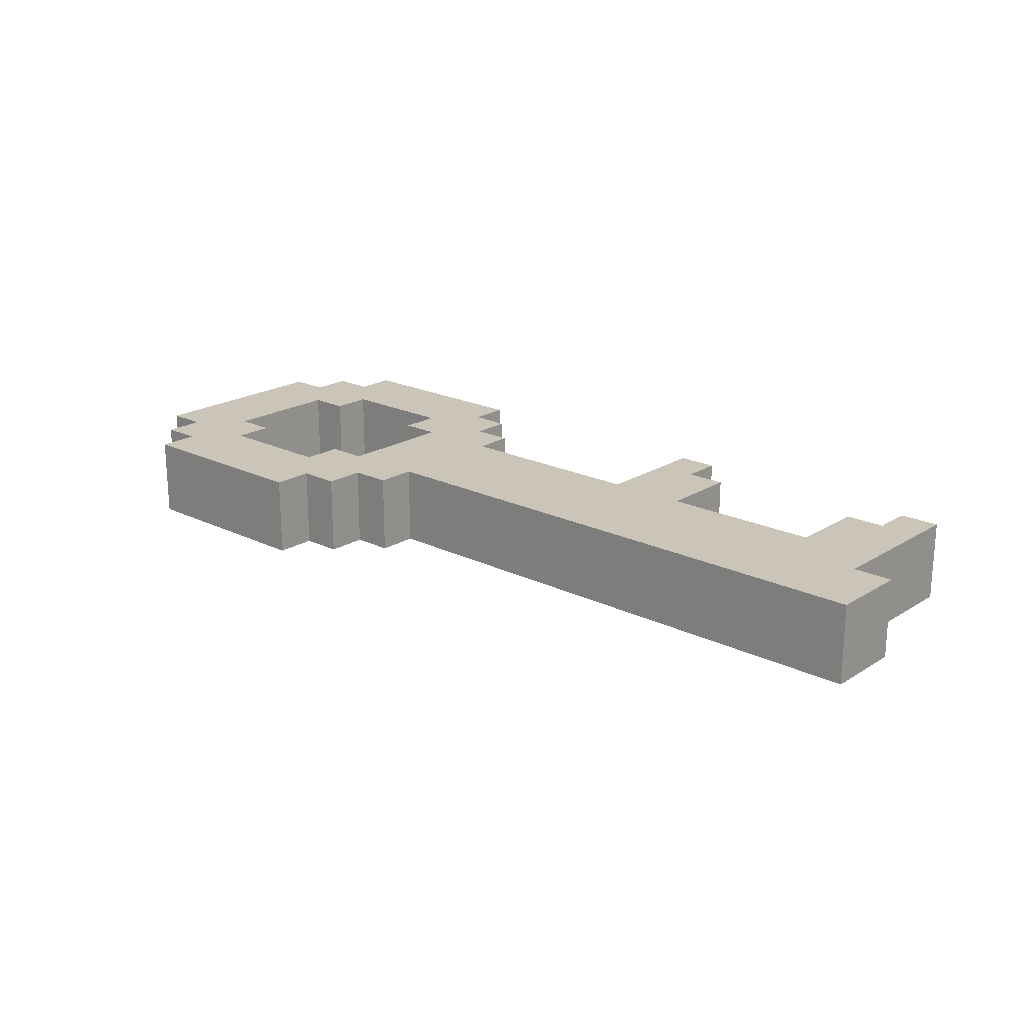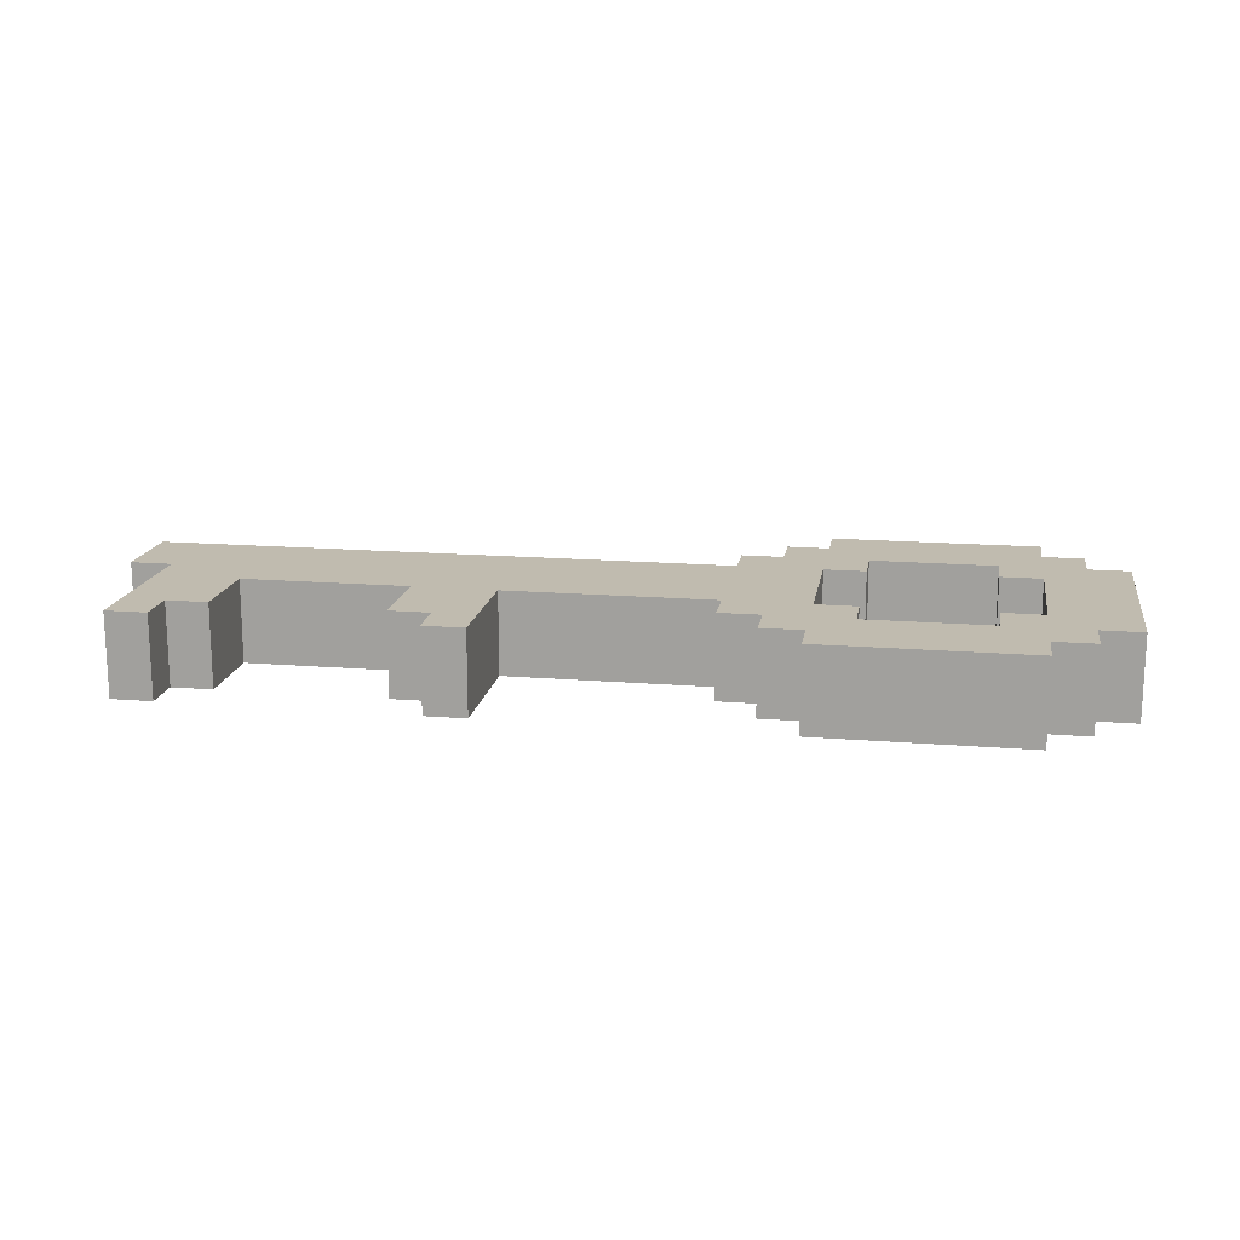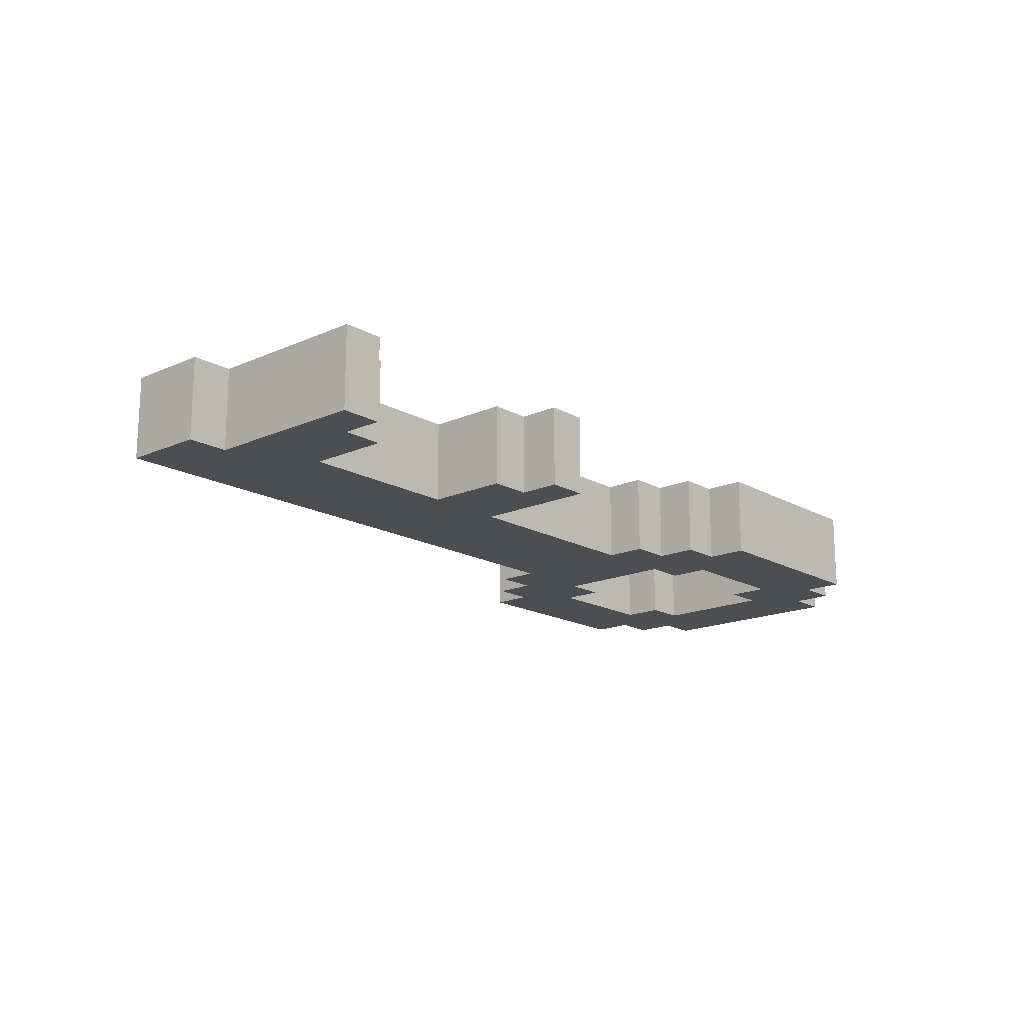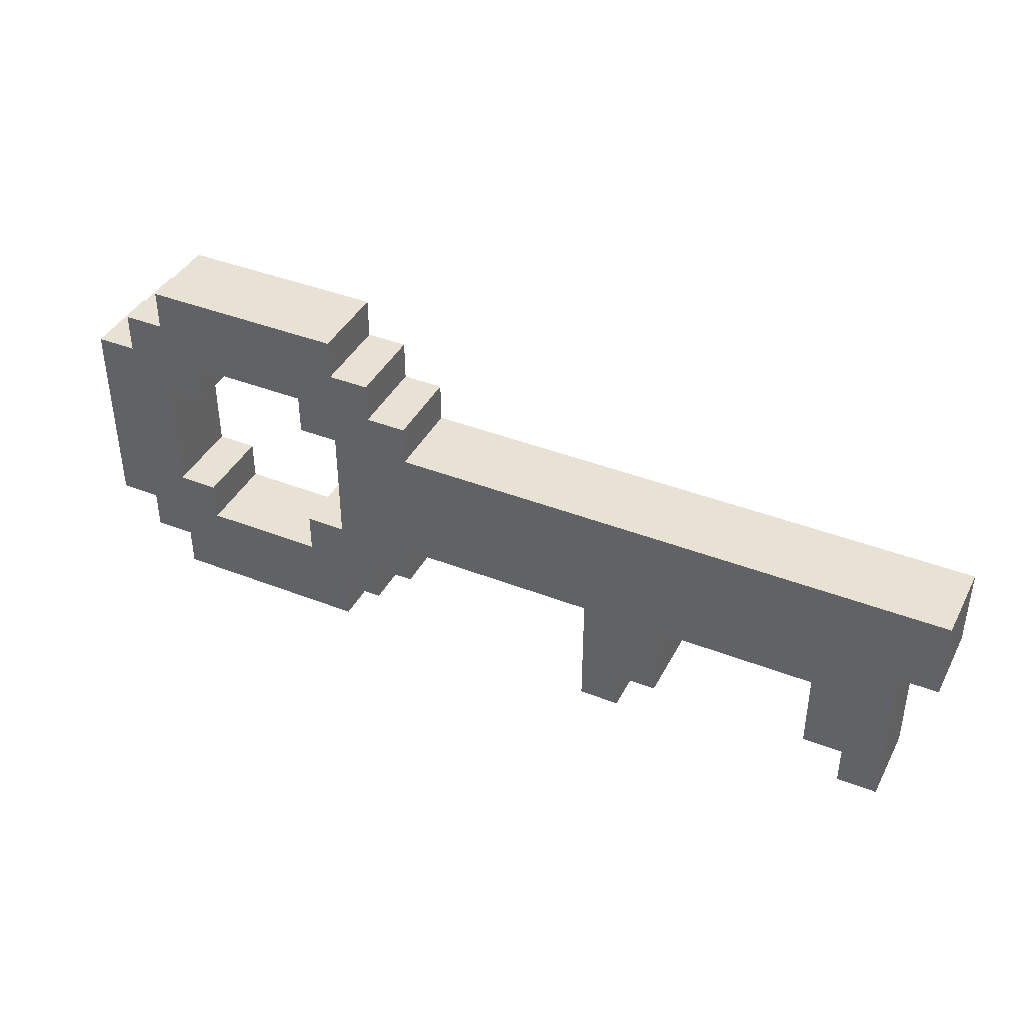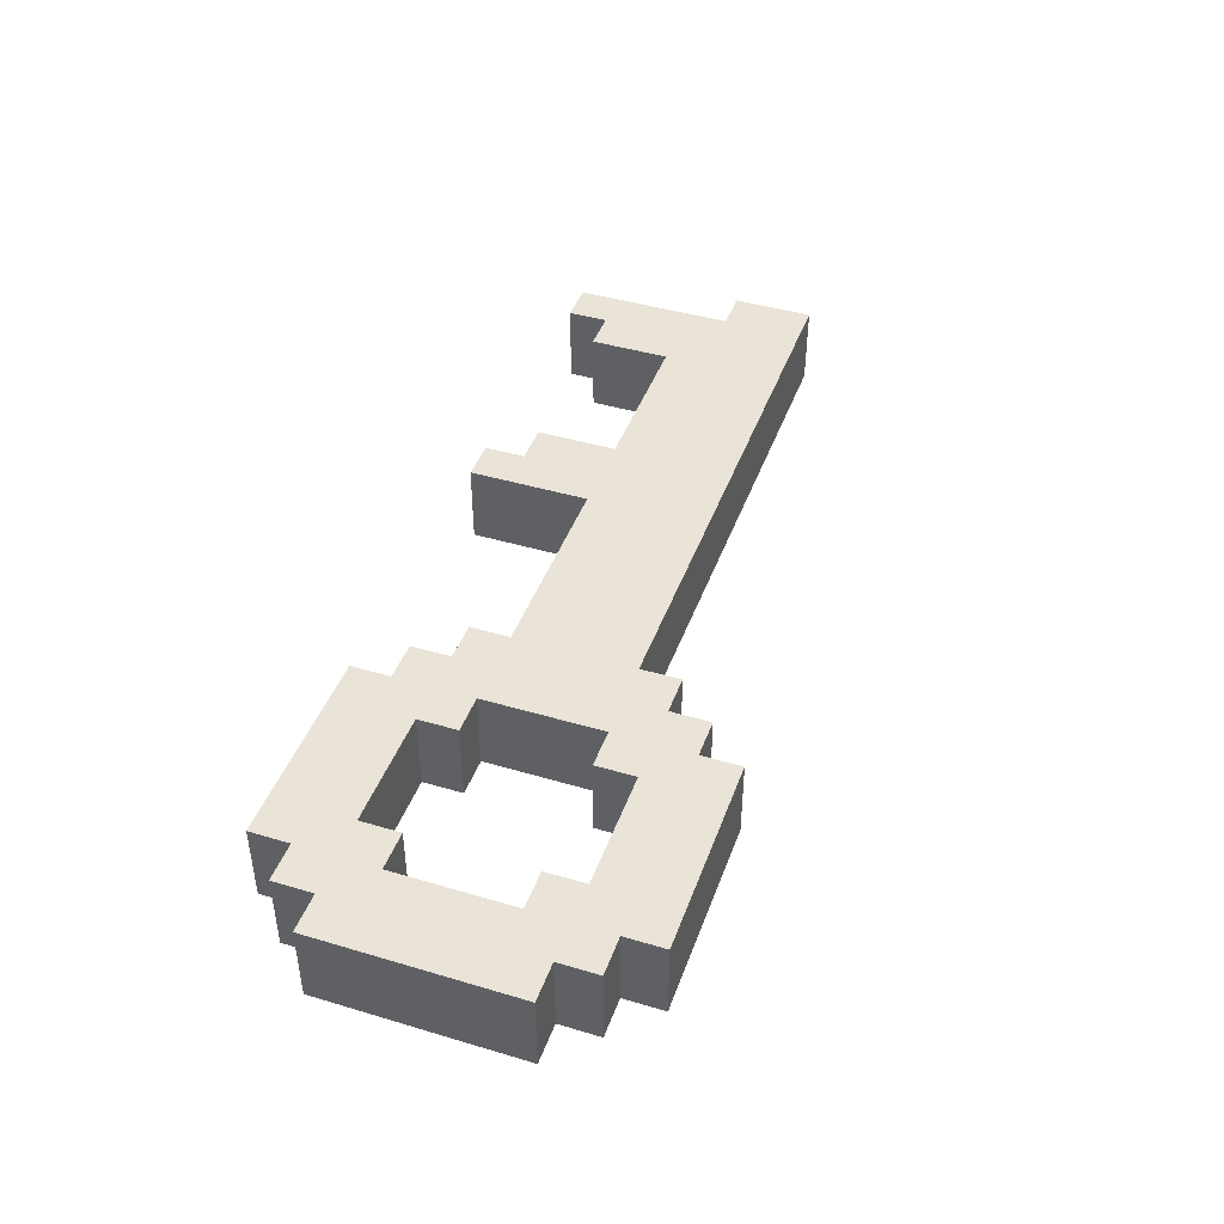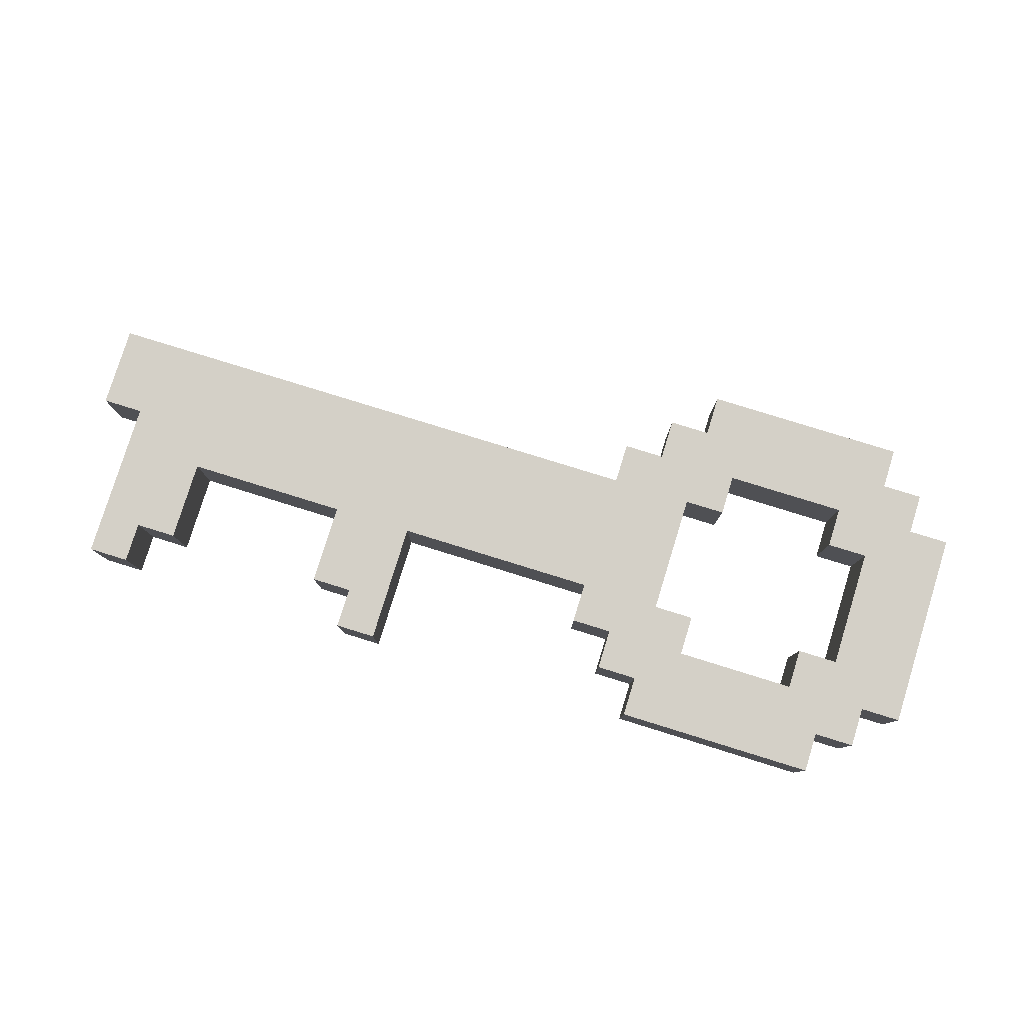
<metadata>
{"format":"obj","ext":"obj","renderer":"f3d","projection":"perspective","resolution":1024,"background":"white","views":[{"elev":20.4,"azim":-138.4,"up":"+Z"},{"elev":16.2,"azim":9.5,"up":"+Z"},{"elev":-16.9,"azim":-48.4,"up":"+Z"},{"elev":40.6,"azim":-154.4,"up":"+Y"},{"elev":43.5,"azim":109.3,"up":"+Z"},{"elev":79.9,"azim":17.2,"up":"+Z"}]}
</metadata>
<code>
o
v -1.1 2 0.1
v -1.1 2 -0.1
v -1.1 2.2 0.1
v -1.1 2.2 -0.1
v -1 1.6 0.1
v -1 1.6 -0.1
v -1 2 0.1
v -1 2 -0.1
v -0.4 1.7 0.1
v -0.4 1.7 -0.1
v -0.4 1.9 0.1
v -0.4 1.9 -0.1
v -0.3 1.6 0.1
v -0.3 1.6 -0.1
v -0.3 1.7 0.1
v -0.3 1.7 -0.1
v 0.3 1.8 0.1
v 0.3 1.8 -0.1
v 0.3 1.9 0.1
v 0.3 1.9 -0.1
v 0.3 2.2 0.1
v 0.3 2.2 -0.1
v 0.3 2.3 0.1
v 0.3 2.3 -0.1
v 0.4 1.7 0.1
v 0.4 1.7 -0.1
v 0.4 1.8 0.1
v 0.4 1.8 -0.1
v 0.4 2.3 0.1
v 0.4 2.3 -0.1
v 0.4 2.4 0.1
v 0.4 2.4 -0.1
v 0.5 1.6 0.1
v 0.5 1.6 -0.1
v 0.5 1.7 0.1
v 0.5 1.7 -0.1
v 0.5 2.4 0.1
v 0.5 2.4 -0.1
v 0.5 2.5 0.1
v 0.5 2.5 -0.1
v 0.9 1.8 0.1
v 0.9 1.8 -0.1
v 0.9 1.9 0.1
v 0.9 1.9 -0.1
v 0.9 2.2 0.1
v 0.9 2.2 -0.1
v 0.9 2.3 0.1
v 0.9 2.3 -0.1
v 1 1.9 0.1
v 1 1.9 -0.1
v 1 2.2 0.1
v 1 2.2 -0.1
v -0.9 1.6 0.1
v -0.9 1.6 -0.1
v -0.9 1.7 0.1
v -0.9 1.7 -0.1
v -0.8 1.7 0.1
v -0.8 1.7 -0.1
v -0.8 1.9 0.1
v -0.8 1.9 -0.1
v -0.2 1.6 0.1
v -0.2 1.6 -0.1
v -0.2 1.9 0.1
v -0.2 1.9 -0.1
v 0.5 1.9 0.1
v 0.5 1.9 -0.1
v 0.5 2.2 0.1
v 0.5 2.2 -0.1
v 0.6 1.8 0.1
v 0.6 1.8 -0.1
v 0.6 1.9 0.1
v 0.6 1.9 -0.1
v 0.6 2.2 0.1
v 0.6 2.2 -0.1
v 0.6 2.3 0.1
v 0.6 2.3 -0.1
v 1 1.6 0.1
v 1 1.6 -0.1
v 1 1.7 0.1
v 1 1.7 -0.1
v 1 2.4 0.1
v 1 2.4 -0.1
v 1 2.5 0.1
v 1 2.5 -0.1
v 1.1 1.7 0.1
v 1.1 1.7 -0.1
v 1.1 1.8 0.1
v 1.1 1.8 -0.1
v 1.1 2.3 0.1
v 1.1 2.3 -0.1
v 1.1 2.4 0.1
v 1.1 2.4 -0.1
v 1.2 1.8 0.1
v 1.2 1.8 -0.1
v 1.2 2.3 0.1
v 1.2 2.3 -0.1
v -1.1 2 0.1
v -1.1 2.2 0.1
v -1 1.6 0.1
v -1 2 0.1
v -0.9 1.6 0.1
v -0.9 1.7 0.1
v -0.8 1.7 0.1
v -0.8 1.9 0.1
v -0.4 1.7 0.1
v -0.4 1.9 0.1
v -0.3 1.6 0.1
v -0.3 1.7 0.1
v -0.2 1.6 0.1
v -0.2 1.9 0.1
v 0.3 1.8 0.1
v 0.3 1.9 0.1
v 0.3 2.2 0.1
v 0.3 2.3 0.1
v 0.4 1.7 0.1
v 0.4 1.8 0.1
v 0.4 2.3 0.1
v 0.4 2.4 0.1
v 0.5 1.6 0.1
v 0.5 1.7 0.1
v 0.5 1.9 0.1
v 0.5 2.2 0.1
v 0.5 2.4 0.1
v 0.5 2.5 0.1
v 0.6 1.8 0.1
v 0.6 1.9 0.1
v 0.6 2.2 0.1
v 0.6 2.3 0.1
v 0.9 1.8 0.1
v 0.9 1.9 0.1
v 0.9 2.2 0.1
v 0.9 2.3 0.1
v 1 1.6 0.1
v 1 1.7 0.1
v 1 1.9 0.1
v 1 2.2 0.1
v 1 2.4 0.1
v 1 2.5 0.1
v 1.1 1.7 0.1
v 1.1 1.8 0.1
v 1.1 2.3 0.1
v 1.1 2.4 0.1
v 1.2 1.8 0.1
v 1.2 2.3 0.1
v -1.1 2 -0.1
v -1.1 2.2 -0.1
v -1 1.6 -0.1
v -1 2 -0.1
v -0.9 1.6 -0.1
v -0.9 1.7 -0.1
v -0.8 1.7 -0.1
v -0.8 1.9 -0.1
v -0.4 1.7 -0.1
v -0.4 1.9 -0.1
v -0.3 1.6 -0.1
v -0.3 1.7 -0.1
v -0.2 1.6 -0.1
v -0.2 1.9 -0.1
v 0.3 1.8 -0.1
v 0.3 1.9 -0.1
v 0.3 2.2 -0.1
v 0.3 2.3 -0.1
v 0.4 1.7 -0.1
v 0.4 1.8 -0.1
v 0.4 2.3 -0.1
v 0.4 2.4 -0.1
v 0.5 1.6 -0.1
v 0.5 1.7 -0.1
v 0.5 1.9 -0.1
v 0.5 2.2 -0.1
v 0.5 2.4 -0.1
v 0.5 2.5 -0.1
v 0.6 1.8 -0.1
v 0.6 1.9 -0.1
v 0.6 2.2 -0.1
v 0.6 2.3 -0.1
v 0.9 1.8 -0.1
v 0.9 1.9 -0.1
v 0.9 2.2 -0.1
v 0.9 2.3 -0.1
v 1 1.6 -0.1
v 1 1.7 -0.1
v 1 1.9 -0.1
v 1 2.2 -0.1
v 1 2.4 -0.1
v 1 2.5 -0.1
v 1.1 1.7 -0.1
v 1.1 1.8 -0.1
v 1.1 2.3 -0.1
v 1.1 2.4 -0.1
v 1.2 1.8 -0.1
v 1.2 2.3 -0.1
v -1 1.6 0.1
v -0.9 1.6 0.1
v -0.3 1.6 0.1
v -0.2 1.6 0.1
v 0.5 1.6 0.1
v 1 1.6 0.1
v -1 1.6 -0.1
v -0.9 1.6 -0.1
v -0.3 1.6 -0.1
v -0.2 1.6 -0.1
v 0.5 1.6 -0.1
v 1 1.6 -0.1
v -0.9 1.7 0.1
v -0.8 1.7 0.1
v -0.4 1.7 0.1
v -0.3 1.7 0.1
v 0.4 1.7 0.1
v 0.5 1.7 0.1
v 1 1.7 0.1
v 1.1 1.7 0.1
v -0.9 1.7 -0.1
v -0.8 1.7 -0.1
v -0.4 1.7 -0.1
v -0.3 1.7 -0.1
v 0.4 1.7 -0.1
v 0.5 1.7 -0.1
v 1 1.7 -0.1
v 1.1 1.7 -0.1
v 0.3 1.8 0.1
v 0.4 1.8 0.1
v 1.1 1.8 0.1
v 1.2 1.8 0.1
v 0.3 1.8 -0.1
v 0.4 1.8 -0.1
v 1.1 1.8 -0.1
v 1.2 1.8 -0.1
v -0.8 1.9 0.1
v -0.4 1.9 0.1
v -0.2 1.9 0.1
v 0.3 1.9 0.1
v -0.8 1.9 -0.1
v -0.4 1.9 -0.1
v -0.2 1.9 -0.1
v 0.3 1.9 -0.1
v -1.1 2 0.1
v -1 2 0.1
v -1.1 2 -0.1
v -1 2 -0.1
v 0.5 2.2 0.1
v 0.6 2.2 0.1
v 0.9 2.2 0.1
v 1 2.2 0.1
v 0.5 2.2 -0.1
v 0.6 2.2 -0.1
v 0.9 2.2 -0.1
v 1 2.2 -0.1
v 0.6 2.3 0.1
v 0.9 2.3 0.1
v 0.6 2.3 -0.1
v 0.9 2.3 -0.1
v 0.6 1.8 0.1
v 0.9 1.8 0.1
v 0.6 1.8 -0.1
v 0.9 1.8 -0.1
v 0.5 1.9 0.1
v 0.6 1.9 0.1
v 0.9 1.9 0.1
v 1 1.9 0.1
v 0.5 1.9 -0.1
v 0.6 1.9 -0.1
v 0.9 1.9 -0.1
v 1 1.9 -0.1
v -1.1 2.2 0.1
v 0.3 2.2 0.1
v -1.1 2.2 -0.1
v 0.3 2.2 -0.1
v 0.3 2.3 0.1
v 0.4 2.3 0.1
v 1.1 2.3 0.1
v 1.2 2.3 0.1
v 0.3 2.3 -0.1
v 0.4 2.3 -0.1
v 1.1 2.3 -0.1
v 1.2 2.3 -0.1
v 0.4 2.4 0.1
v 0.5 2.4 0.1
v 1 2.4 0.1
v 1.1 2.4 0.1
v 0.4 2.4 -0.1
v 0.5 2.4 -0.1
v 1 2.4 -0.1
v 1.1 2.4 -0.1
v 0.5 2.5 0.1
v 1 2.5 0.1
v 0.5 2.5 -0.1
v 1 2.5 -0.1
f 3 2 1
f 4 2 3
f 7 6 5
f 8 6 7
f 11 10 9
f 12 10 11
f 15 14 13
f 16 14 15
f 19 18 17
f 20 18 19
f 23 22 21
f 24 22 23
f 27 26 25
f 28 26 27
f 31 30 29
f 32 30 31
f 35 34 33
f 36 34 35
f 39 38 37
f 40 38 39
f 43 42 41
f 44 42 43
f 47 46 45
f 48 46 47
f 51 50 49
f 52 50 51
f 53 54 55
f 55 54 56
f 57 58 59
f 59 58 60
f 61 62 63
f 63 62 64
f 65 66 67
f 67 66 68
f 69 70 71
f 71 70 72
f 73 74 75
f 75 74 76
f 77 78 79
f 79 78 80
f 81 82 83
f 83 82 84
f 85 86 87
f 87 86 88
f 89 90 91
f 91 90 92
f 93 94 95
f 95 94 96
f 100 98 97
f 101 100 99
f 102 100 101
f 103 100 102
f 104 100 103
f 106 100 104
f 108 106 105
f 109 108 107
f 110 100 106
f 110 108 109
f 110 106 108
f 112 100 110
f 113 98 100
f 113 100 112
f 116 112 111
f 116 114 113
f 116 113 112
f 117 114 116
f 120 116 115
f 120 118 117
f 120 117 116
f 121 118 120
f 122 118 121
f 123 118 122
f 125 120 119
f 125 121 120
f 126 121 125
f 127 124 123
f 127 123 122
f 128 124 127
f 129 125 119
f 132 124 128
f 133 130 129
f 133 129 119
f 134 130 133
f 135 130 134
f 136 132 131
f 137 124 132
f 137 132 136
f 138 124 137
f 139 135 134
f 139 136 135
f 139 137 136
f 140 137 139
f 141 137 140
f 142 137 141
f 143 141 140
f 144 141 143
f 145 146 148
f 147 148 149
f 149 148 150
f 150 148 151
f 151 148 152
f 152 148 154
f 153 154 156
f 155 156 157
f 154 148 158
f 157 156 158
f 156 154 158
f 158 148 160
f 148 146 161
f 160 148 161
f 159 160 164
f 161 162 164
f 160 161 164
f 164 162 165
f 163 164 168
f 165 166 168
f 164 165 168
f 168 166 169
f 169 166 170
f 170 166 171
f 167 168 173
f 168 169 173
f 173 169 174
f 171 172 175
f 170 171 175
f 175 172 176
f 167 173 177
f 176 172 180
f 177 178 181
f 167 177 181
f 181 178 182
f 182 178 183
f 179 180 184
f 180 172 185
f 184 180 185
f 185 172 186
f 182 183 187
f 183 184 187
f 184 185 187
f 187 185 188
f 188 185 189
f 189 185 190
f 188 189 191
f 191 189 192
f 199 194 193
f 200 194 199
f 201 196 195
f 202 196 201
f 203 198 197
f 204 198 203
f 213 206 205
f 214 206 213
f 215 208 207
f 216 208 215
f 217 210 209
f 218 210 217
f 219 212 211
f 220 212 219
f 225 222 221
f 226 222 225
f 227 224 223
f 228 224 227
f 233 230 229
f 234 230 233
f 235 232 231
f 236 232 235
f 239 238 237
f 240 238 239
f 245 242 241
f 246 242 245
f 247 244 243
f 248 244 247
f 251 250 249
f 252 250 251
f 253 254 255
f 255 254 256
f 257 258 261
f 261 258 262
f 259 260 263
f 263 260 264
f 265 266 267
f 267 266 268
f 269 270 273
f 273 270 274
f 271 272 275
f 275 272 276
f 277 278 281
f 281 278 282
f 279 280 283
f 283 280 284
f 285 286 287
f 287 286 288

</code>
